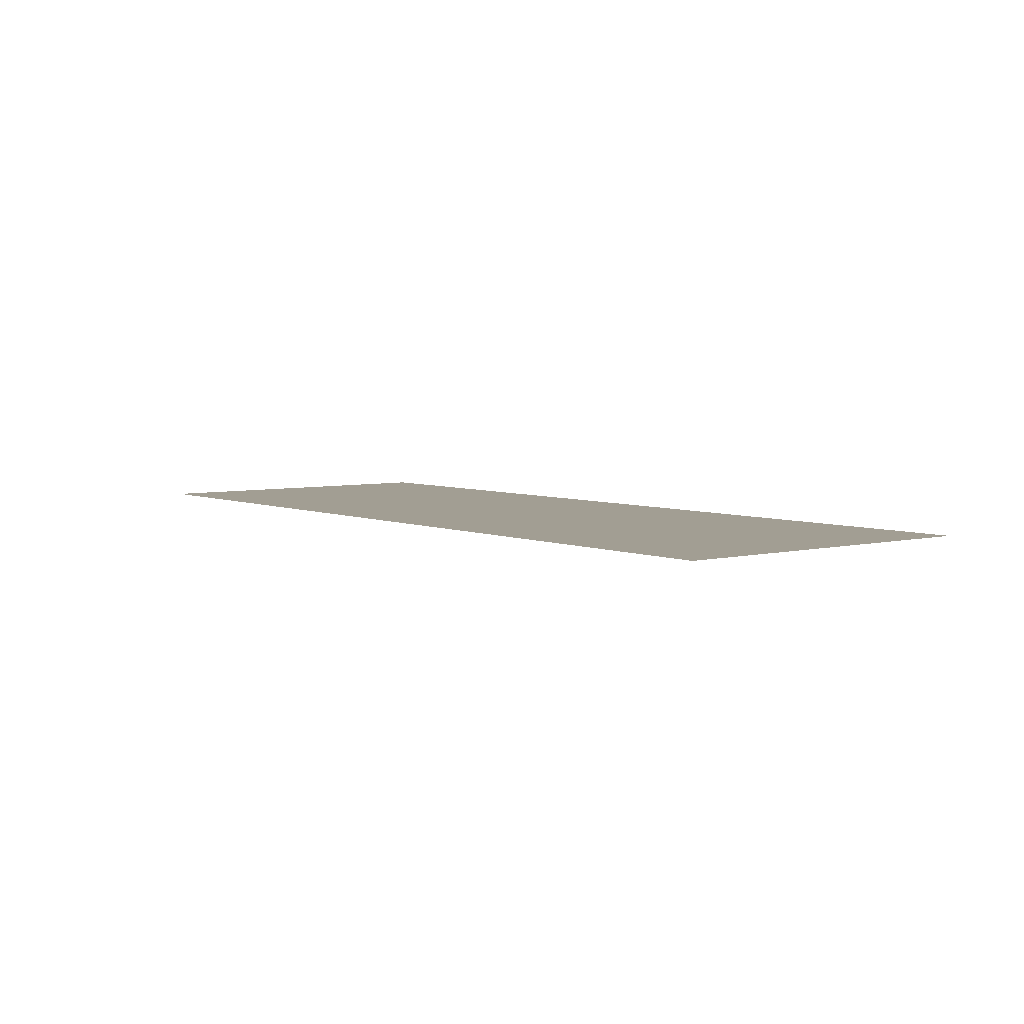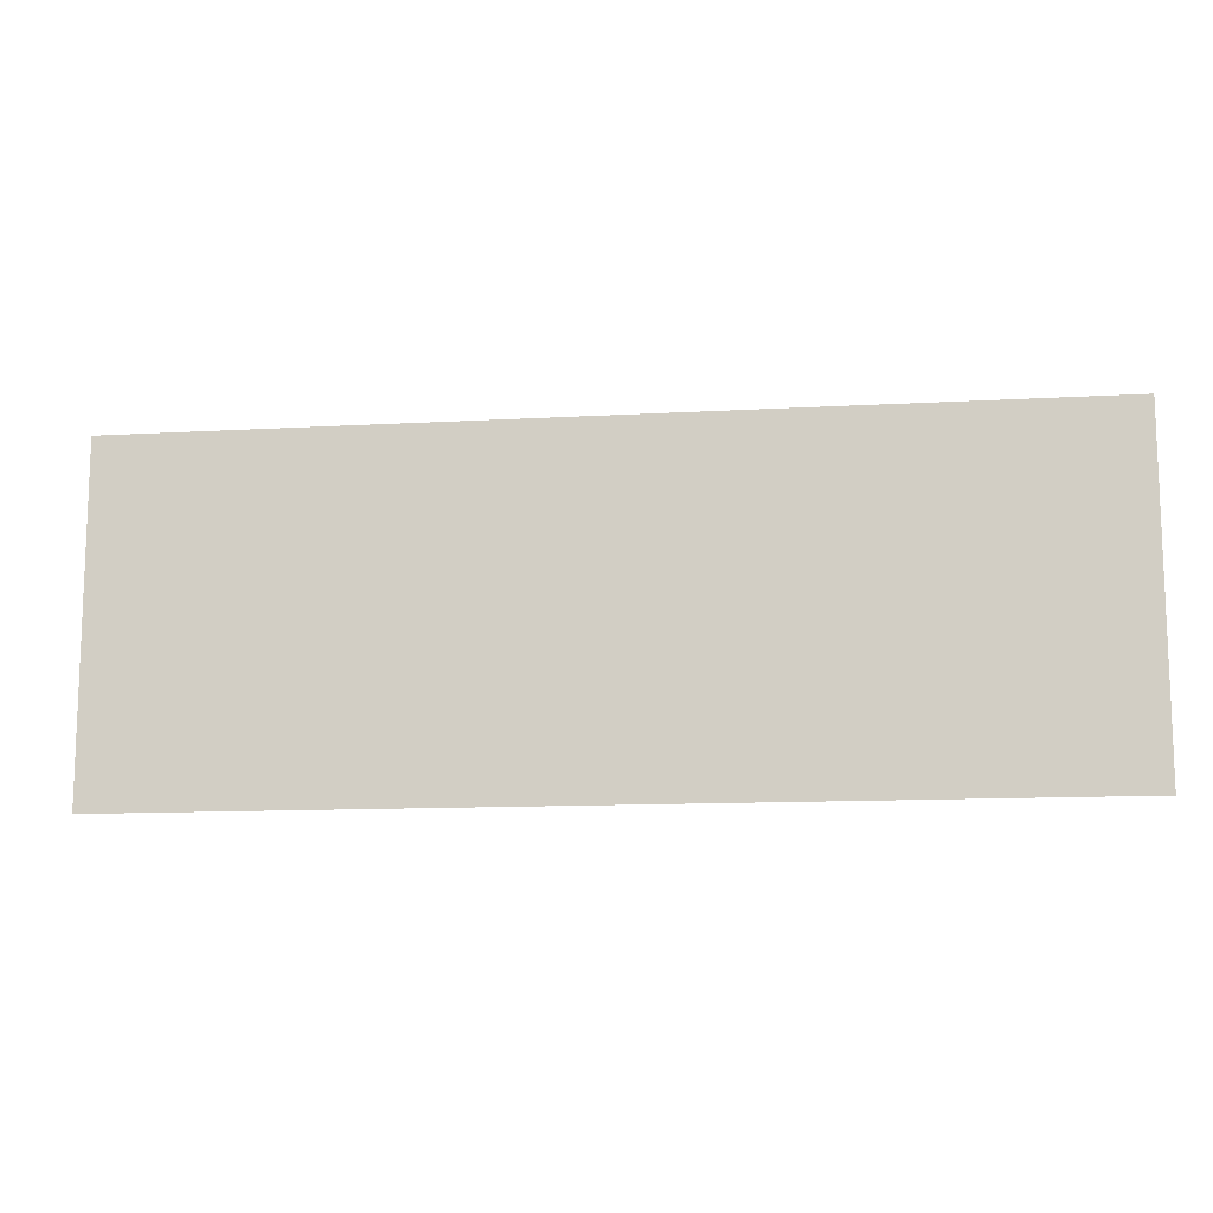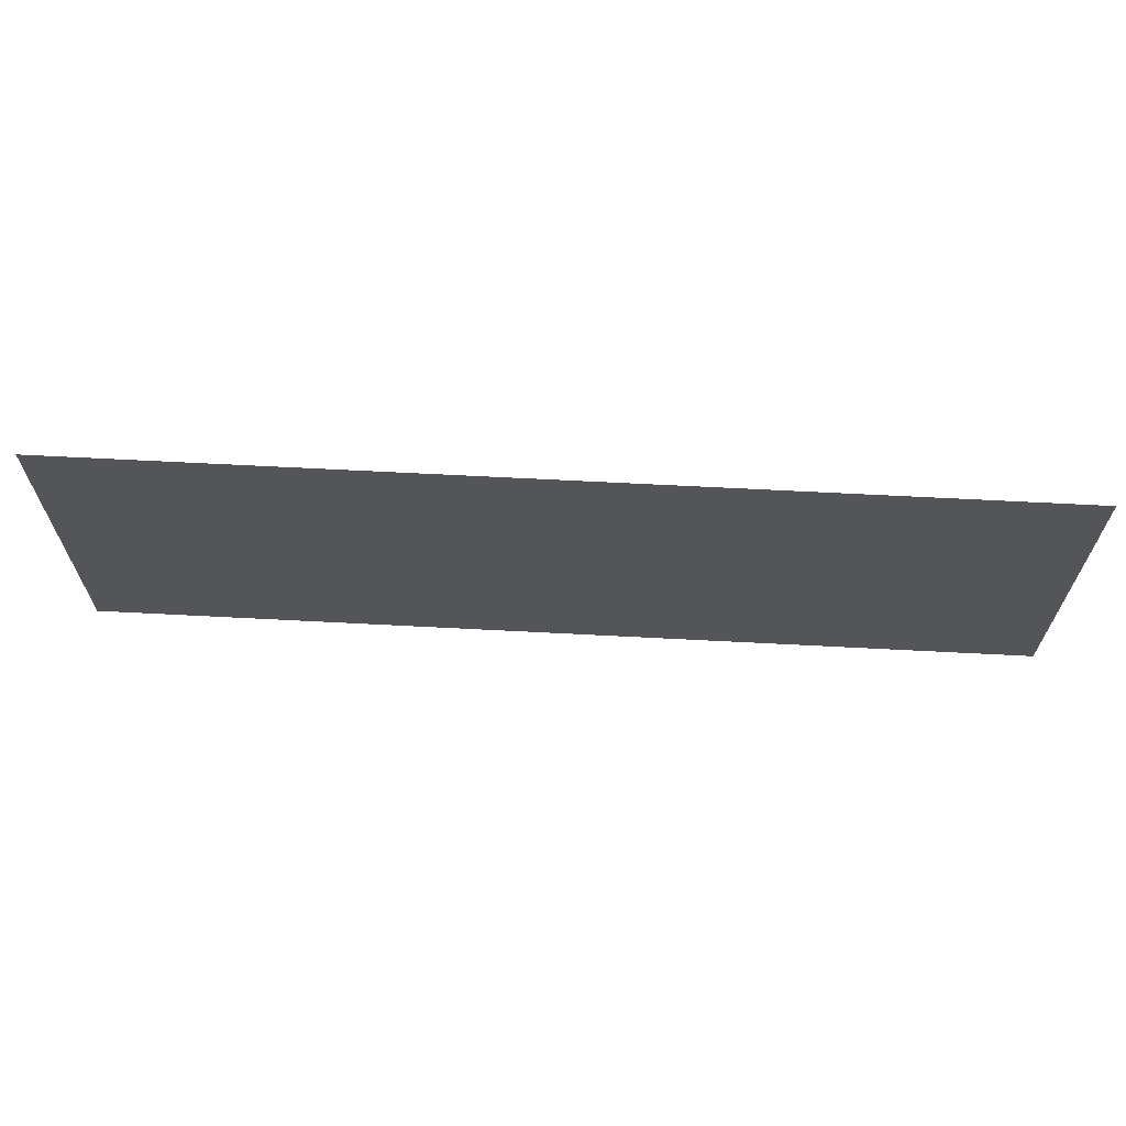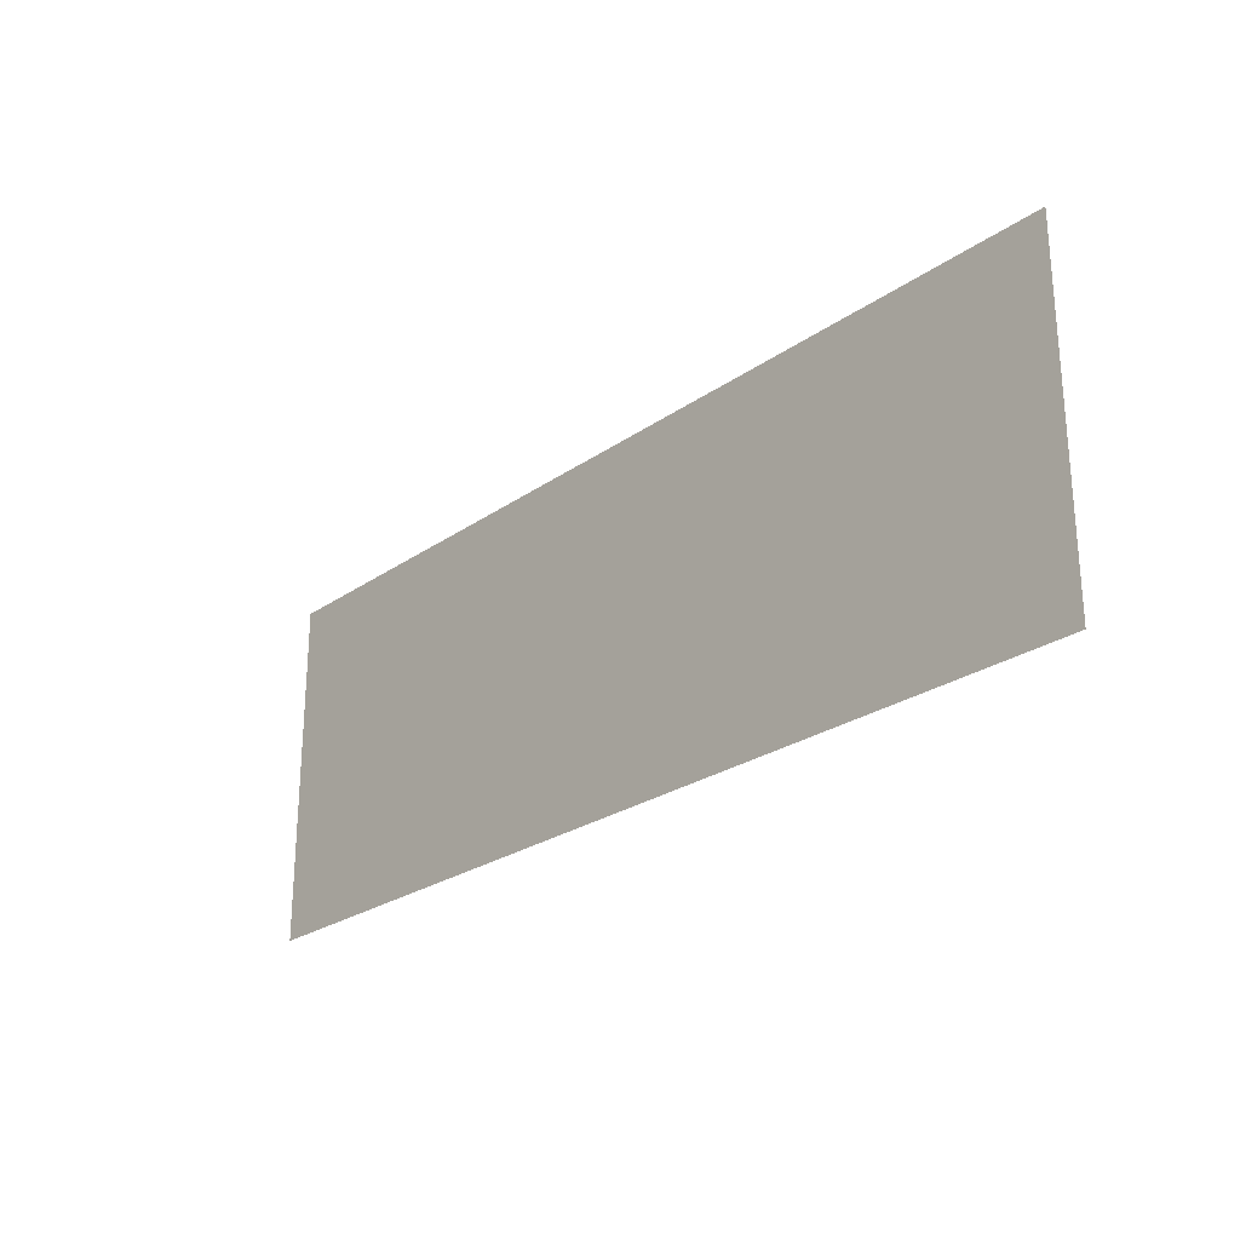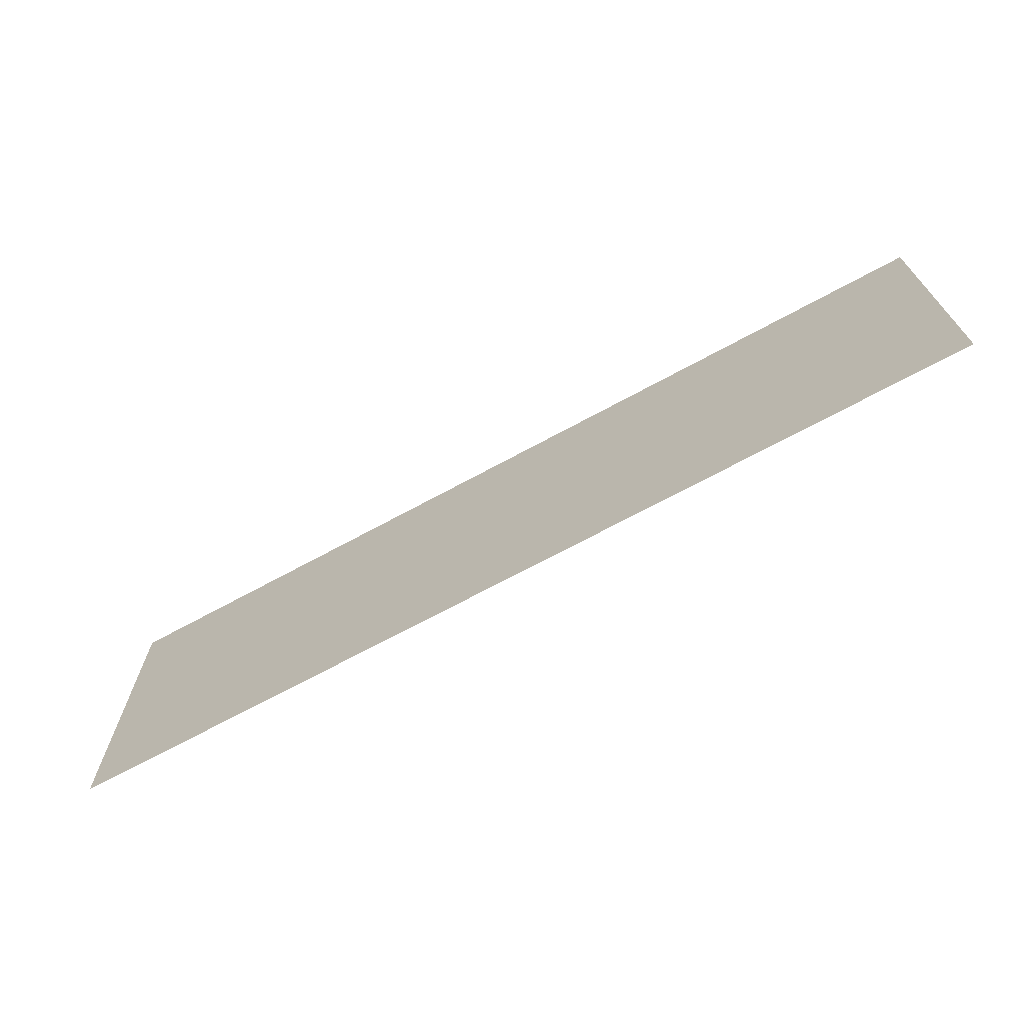
<metadata>
{"format":"obj","ext":"obj","renderer":"f3d","projection":"perspective","resolution":1024,"background":"white","views":[{"elev":5.0,"azim":52.1,"up":"+Z"},{"elev":-12.3,"azim":7.6,"up":"+Y"},{"elev":65.7,"azim":3.0,"up":"+Y"},{"elev":-25.2,"azim":48.2,"up":"+Y"},{"elev":-69.4,"azim":-151.4,"up":"+Y"}]}
</metadata>
<code>
v 26 -9.5 0
v -26 9.5 0
v -26 -9.5 0
v 26 9.5 0
o P005
f 1 2 3
f 1 4 2

</code>
